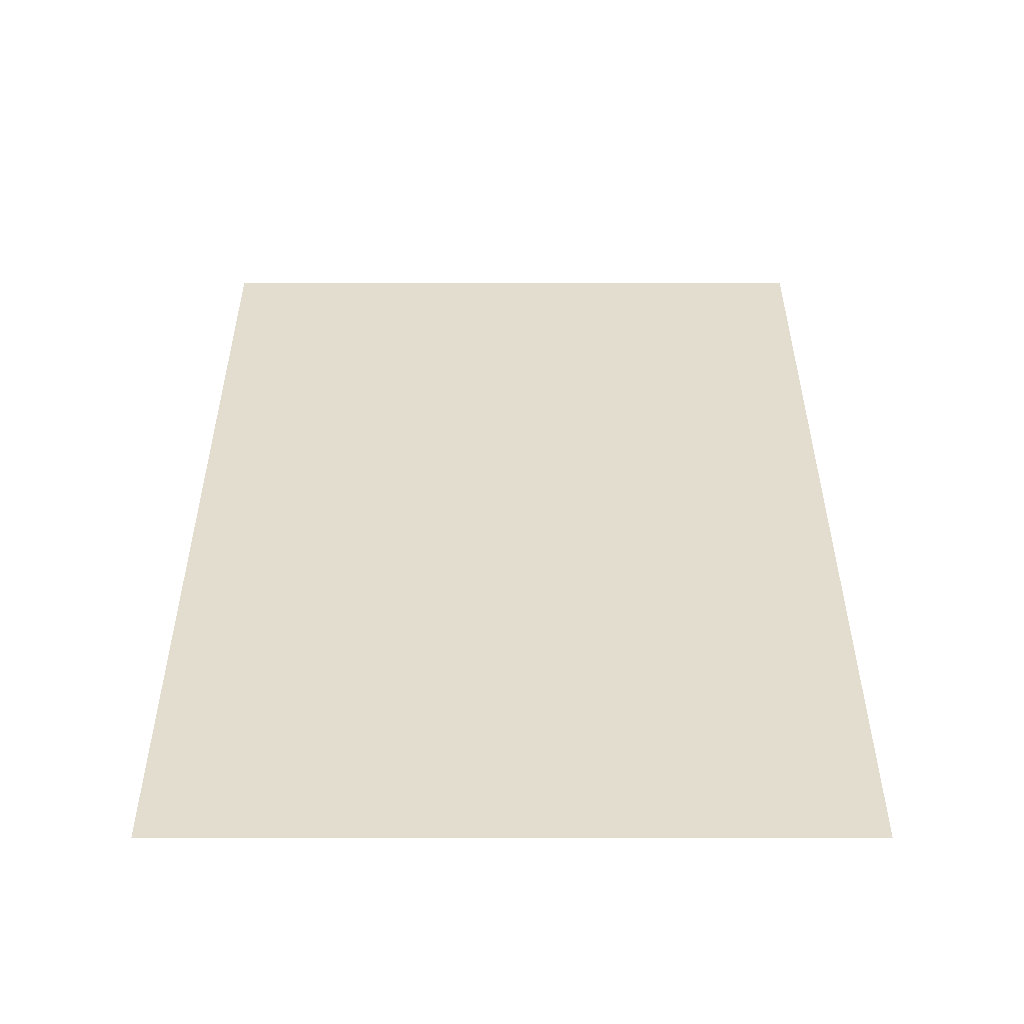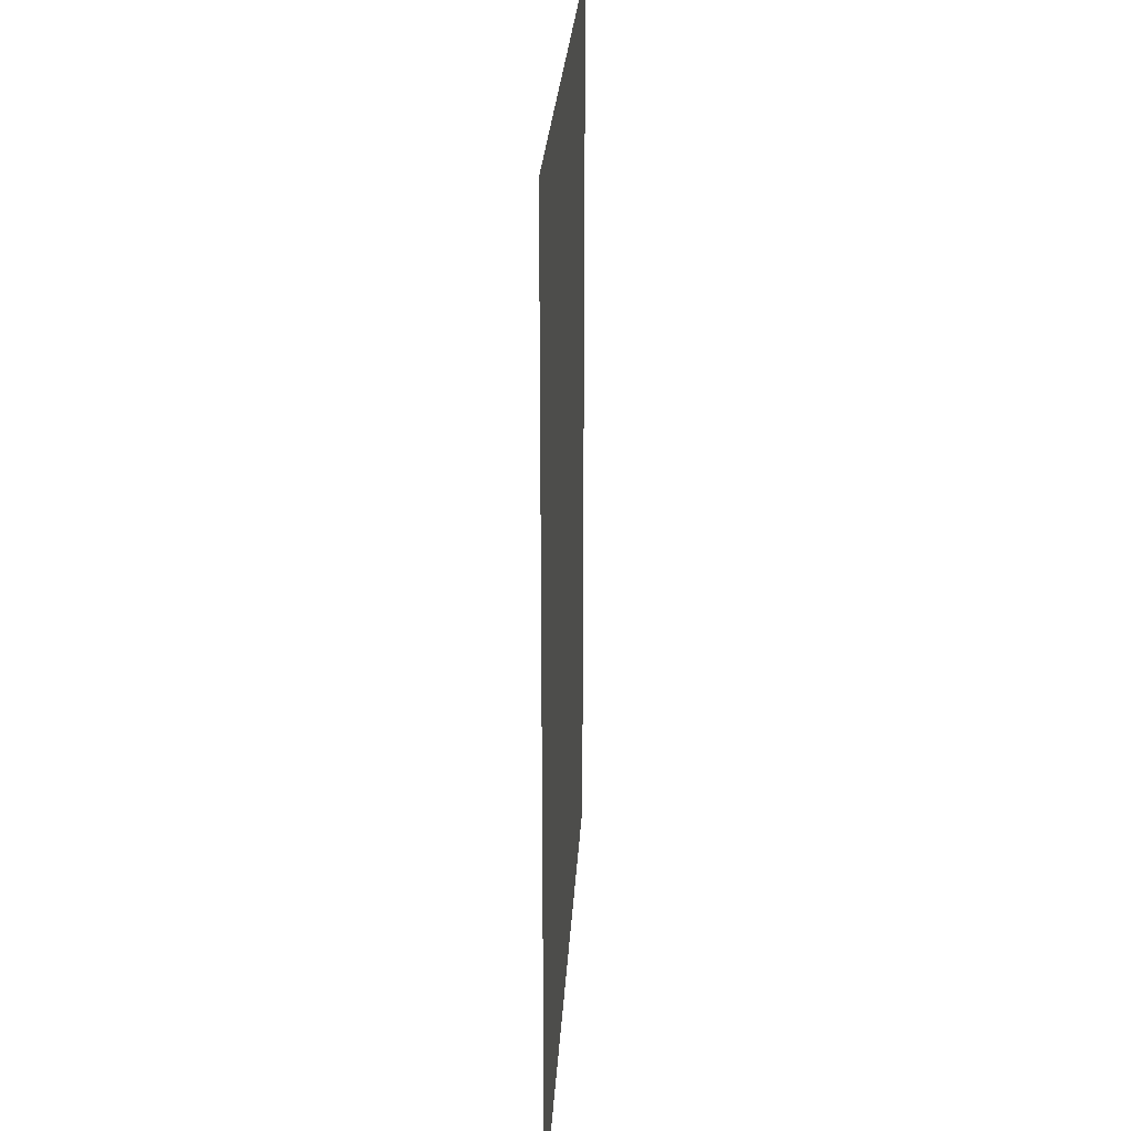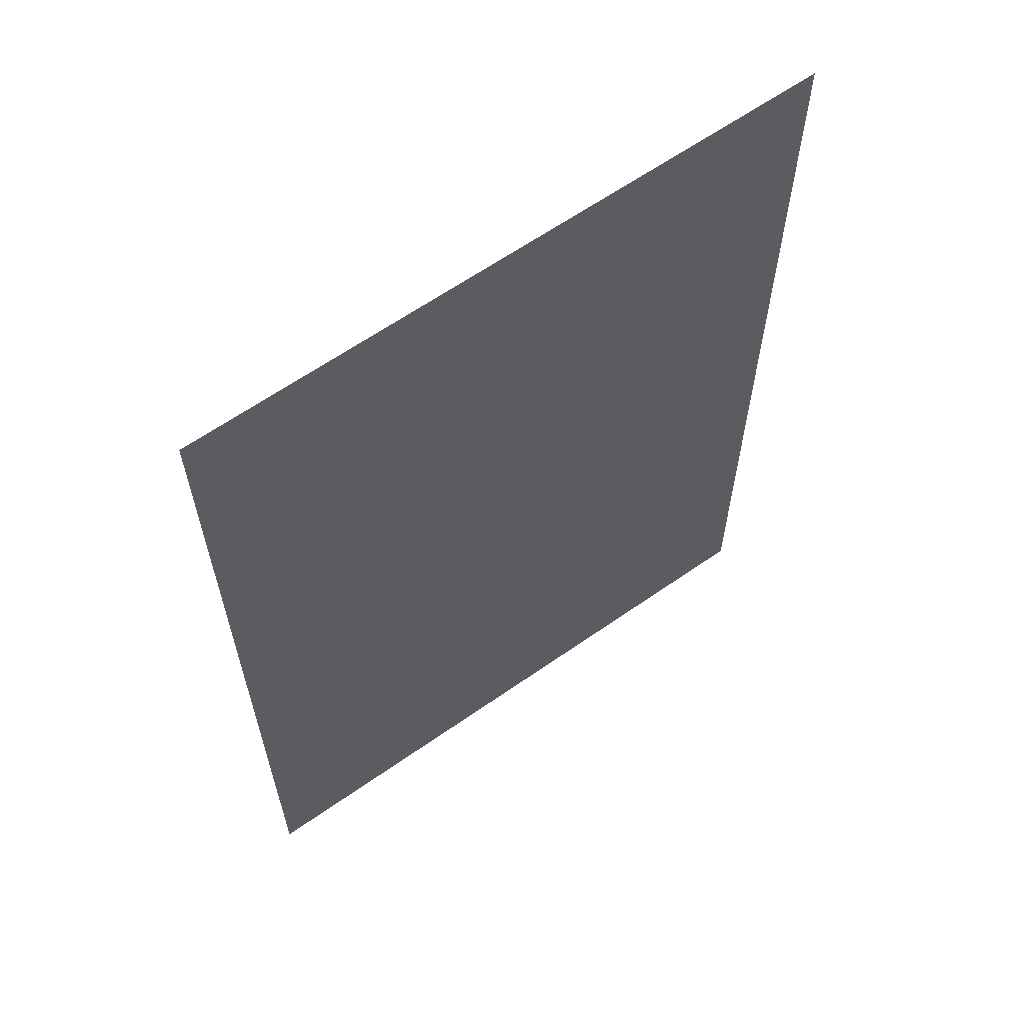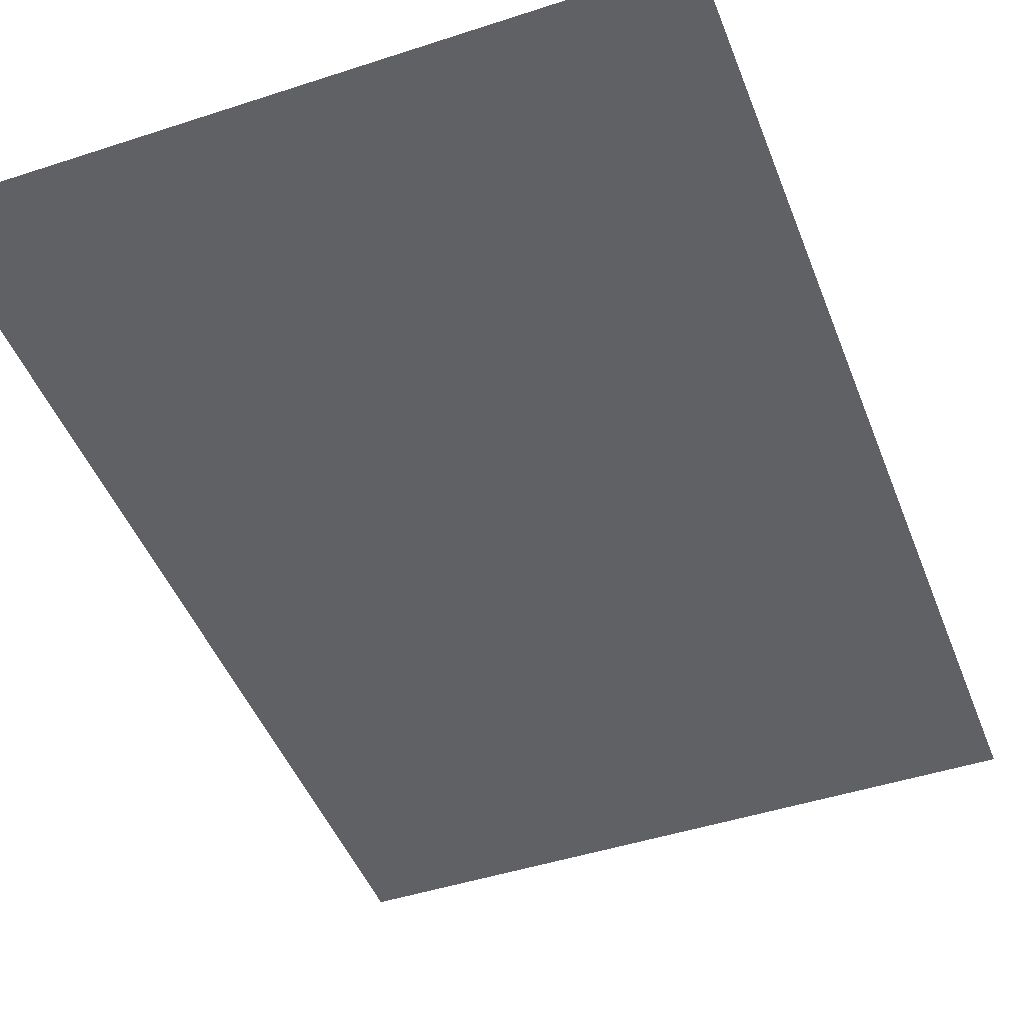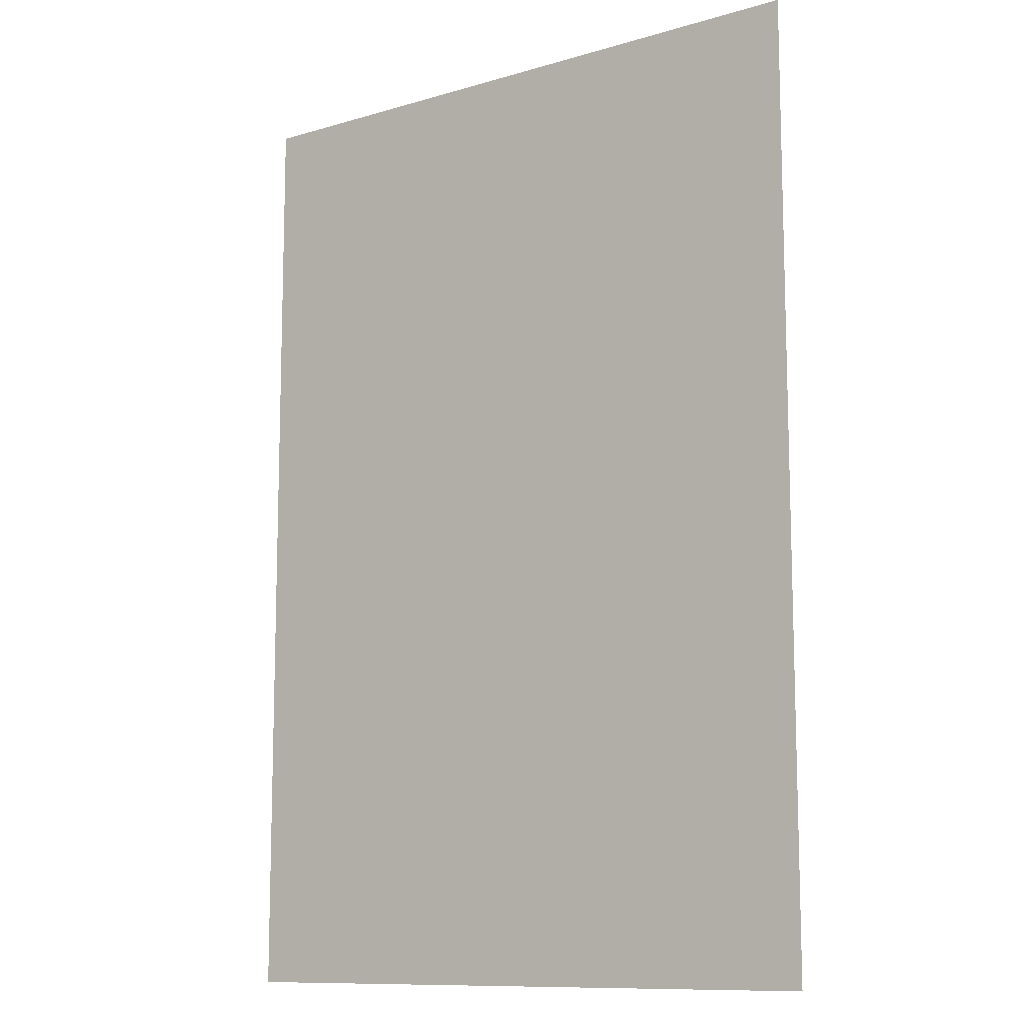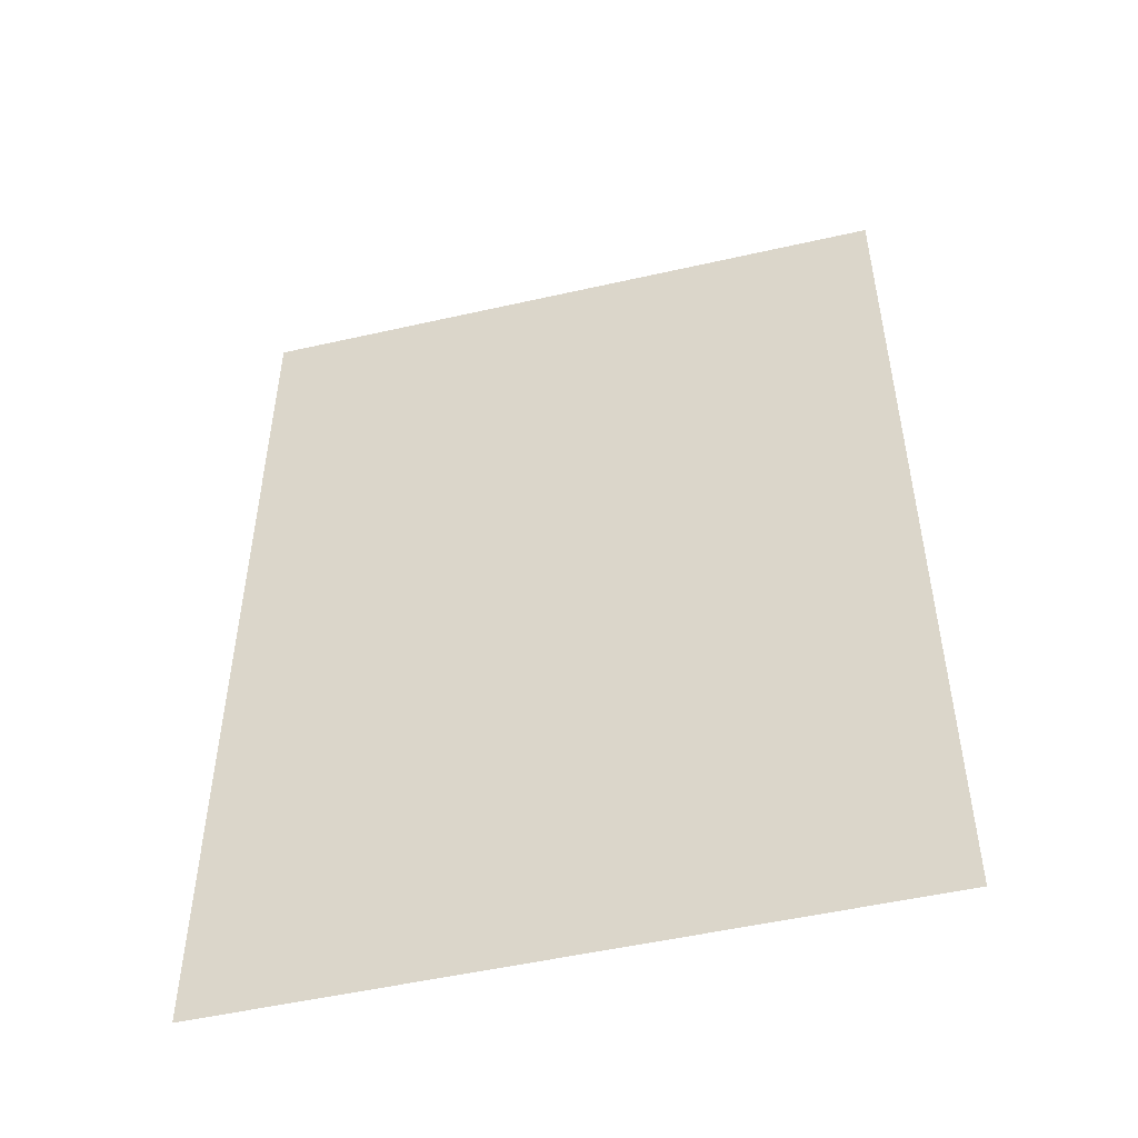
<metadata>
{"format":"obj","ext":"obj","renderer":"f3d","projection":"perspective","resolution":1024,"background":"white","views":[{"elev":-54.5,"azim":0.0,"up":"+Y"},{"elev":26.8,"azim":-86.6,"up":"+Y"},{"elev":63.1,"azim":-35.3,"up":"+Y"},{"elev":-46.3,"azim":20.5,"up":"+Z"},{"elev":-11.0,"azim":36.0,"up":"+Y"},{"elev":-51.2,"azim":-166.1,"up":"+Y"}]}
</metadata>
<code>
g febg_lostcity_001_grass_03
v 0.7302 -1.076 -8.688e-08
v -0.7302 -1.076 1.51e-07
v -0.7302 1.076 8.688e-08
v 0.7302 1.076 -1.51e-07
g febg_lostcity_001_grass_03_0
f 3 2 1
f 4 3 1

</code>
